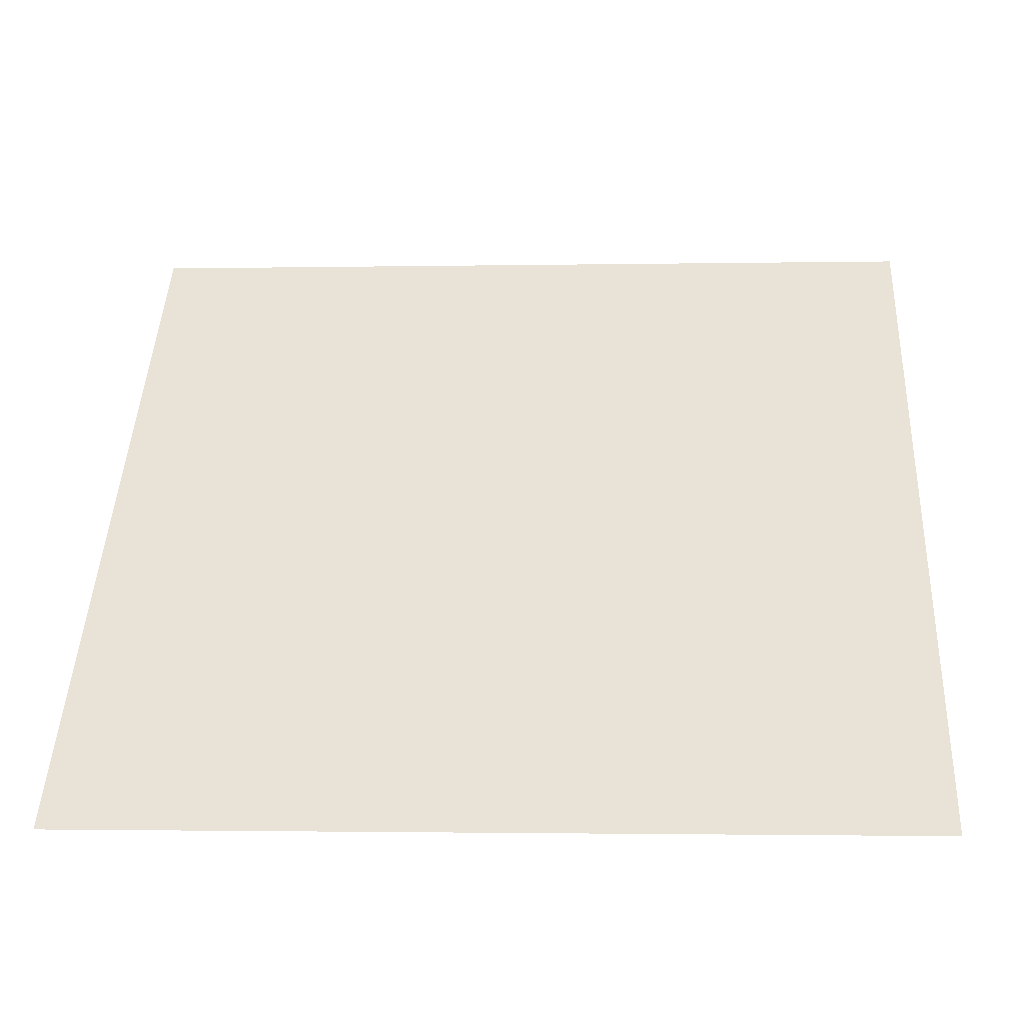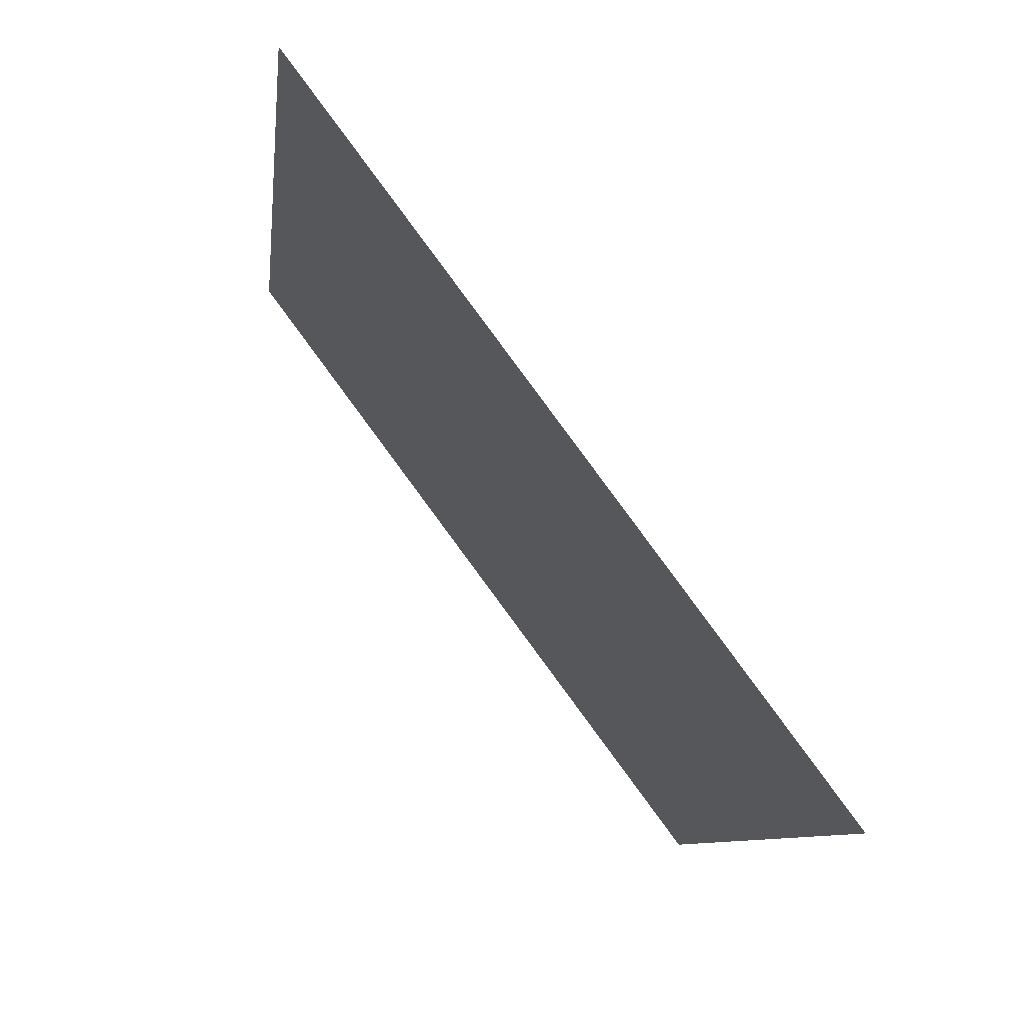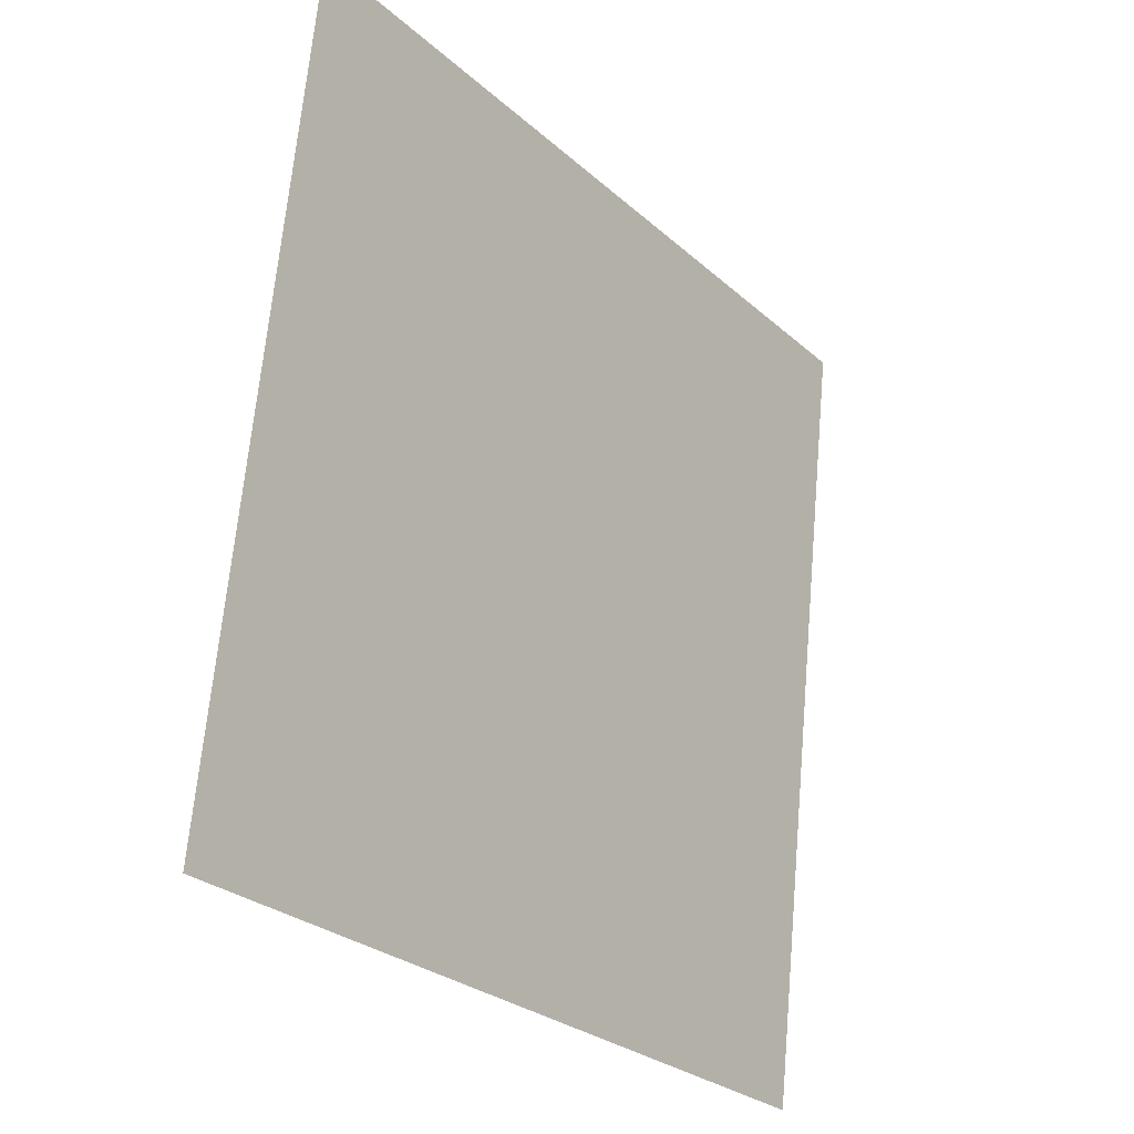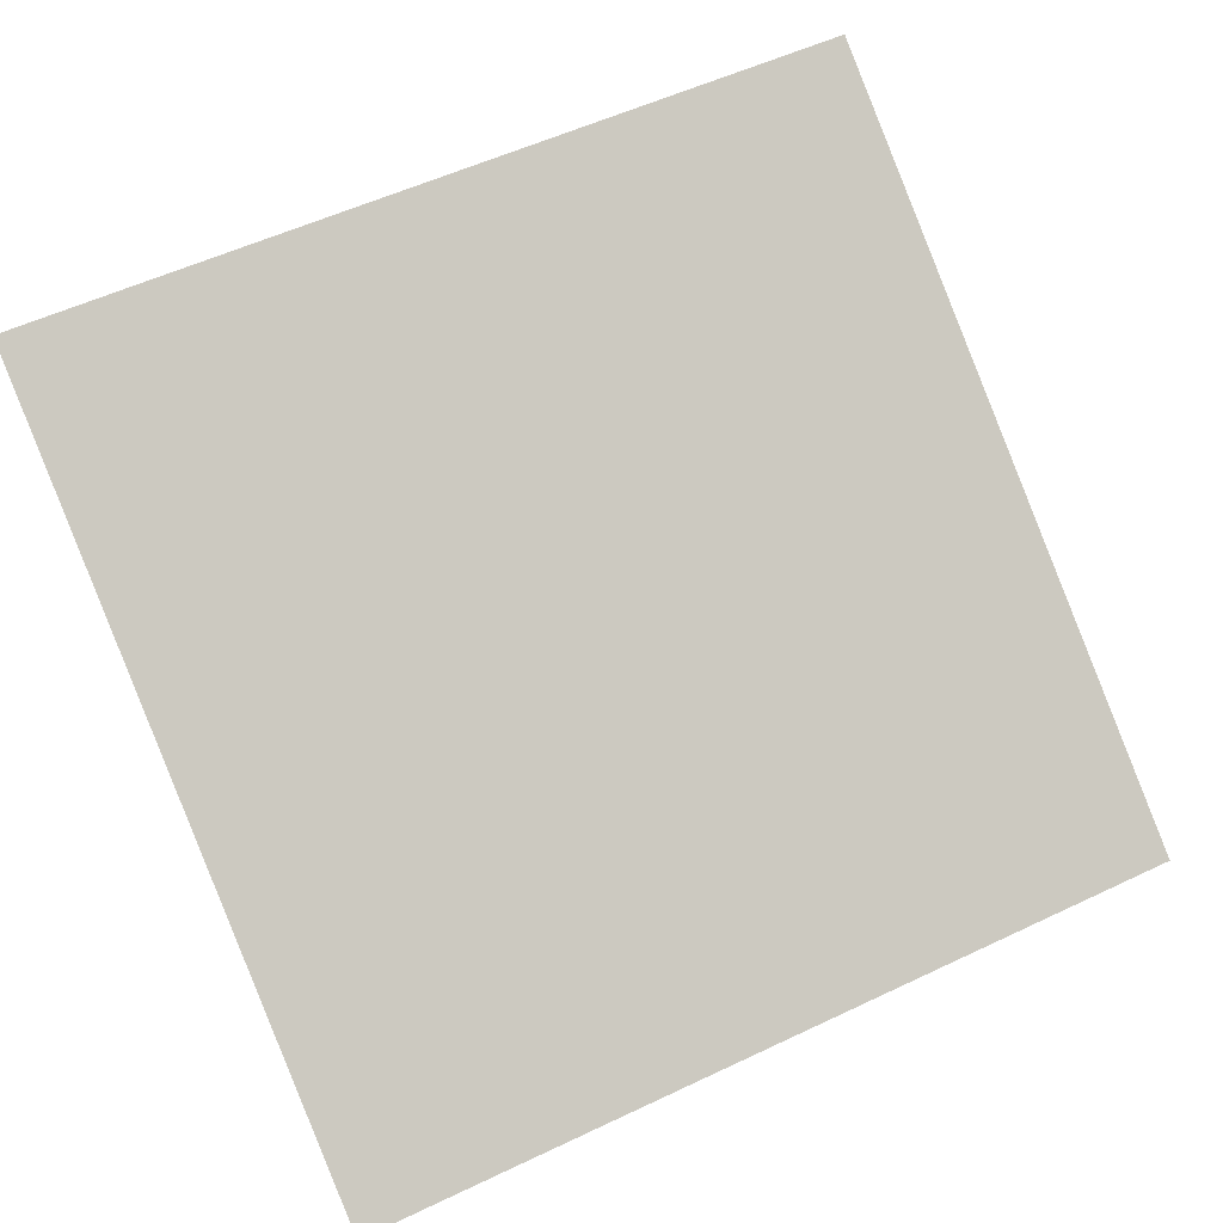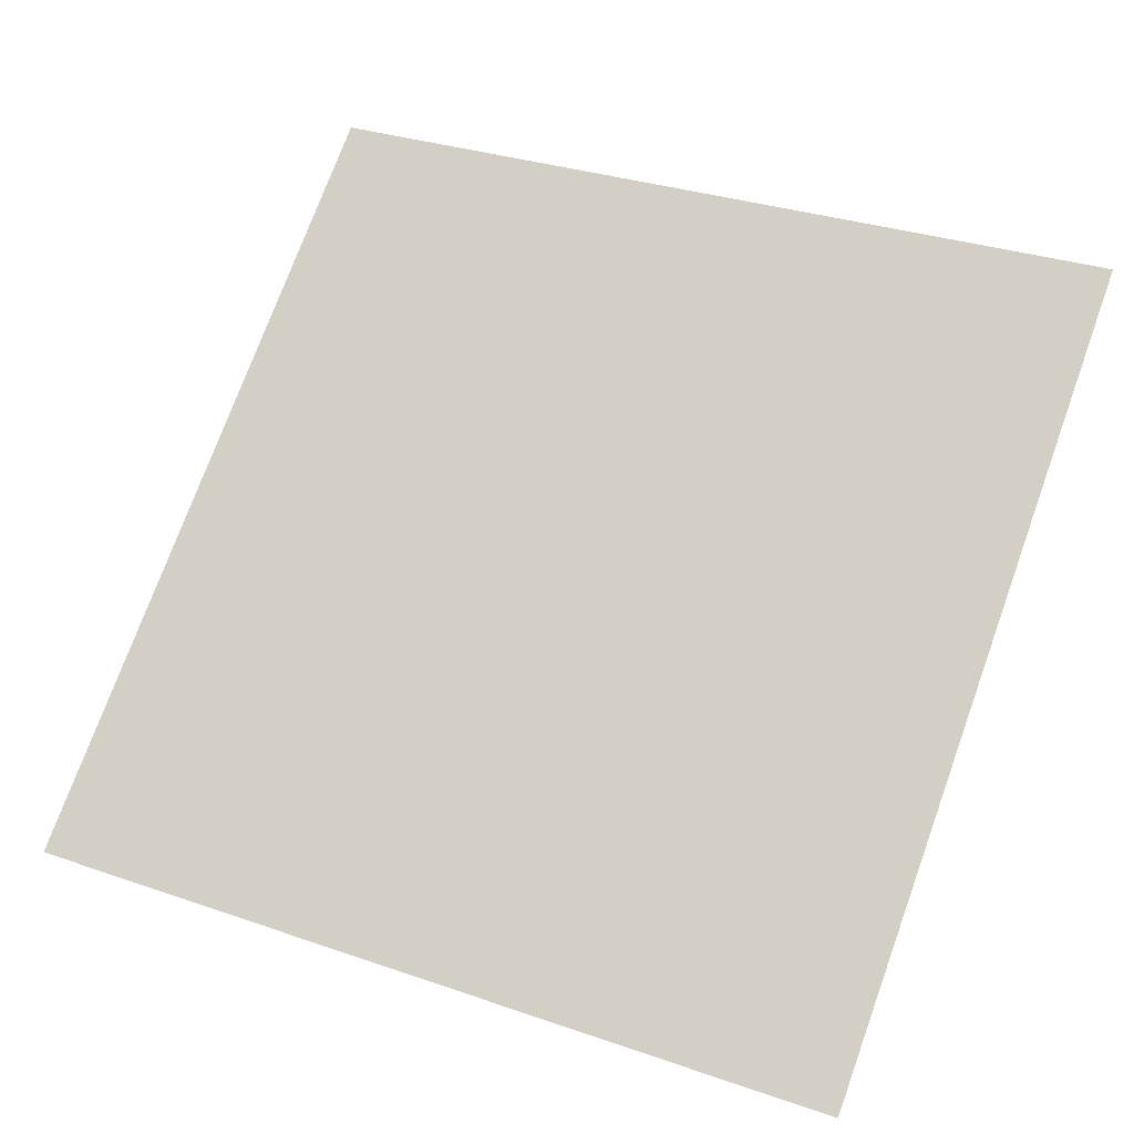
<metadata>
{"format":"obj","ext":"obj","renderer":"f3d","projection":"perspective","resolution":1024,"background":"white","views":[{"elev":-9.7,"azim":2.5,"up":"+Z"},{"elev":-8.5,"azim":-98.0,"up":"+Z"},{"elev":66.9,"azim":-86.3,"up":"+Z"},{"elev":51.3,"azim":153.8,"up":"+Y"},{"elev":34.7,"azim":-153.5,"up":"+Y"}]}
</metadata>
<code>
v -0.2009 0.8655 0.6089
v -0.2075 0.8656 0.6089
v -0.2074 0.8696 0.6142
v -0.2008 0.8694 0.6141
f 4 3 2 1

</code>
